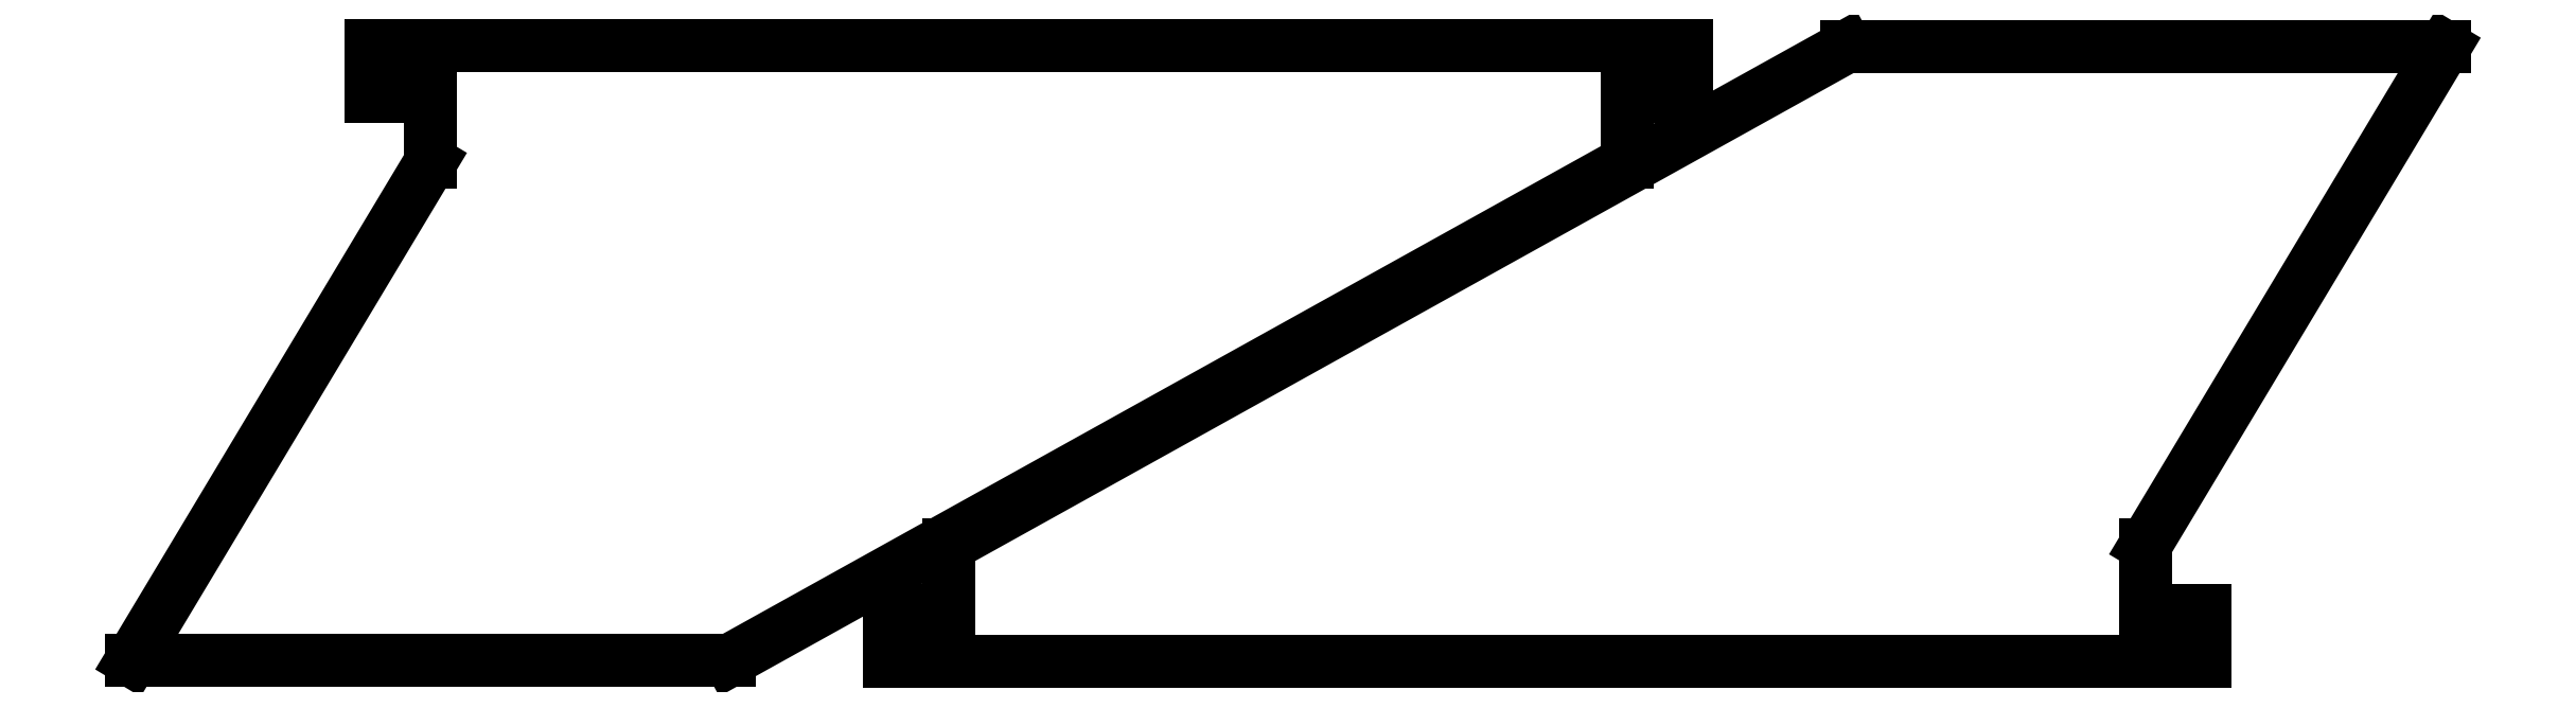
<metadata>
{"format":"dxf","ext":"dxf","renderer":"ezdxf+matplotlib","layout":"modelspace","background":"white","min_lineweight":24,"dpi":150}
</metadata>
<code>
0
SECTION
2
ENTITIES
0
LINE
8
0
10
68
20
50
11
68
21
56.55
0
LINE
8
0
10
68
20
56.55
11
74
21
56.55
0
LINE
8
0
10
74
20
56.55
11
74
21
61.65
0
LINE
8
0
10
74
20
61.65
11
-58
21
61.65
0
LINE
8
0
10
-58
20
61.65
11
-58
21
56.55
0
LINE
8
0
10
-58
20
56.55
11
-52
21
56.55
0
LINE
8
0
10
-52
20
56.55
11
-52
21
50
0
LINE
8
0
10
-52
20
50
11
-82
21
0
0
LINE
8
0
10
-82
20
0
11
-22
21
0
0
LINE
8
0
10
-22
20
0
11
68
21
50
0
LINE
8
0
10
126
20
5
11
120
21
5
0
LINE
8
0
10
120
20
5
11
120
21
11.55
0
LINE
8
0
10
120
20
11.55
11
150
21
61.55
0
LINE
8
0
10
150
20
61.55
11
90
21
61.55
0
LINE
8
0
10
90
20
61.55
11
0
21
11.55
0
LINE
8
0
10
0
20
11.55
11
0
21
5
0
LINE
8
0
10
0
20
5
11
-6
21
5
0
LINE
8
0
10
-6
20
5
11
-6
21
-0.09999
0
LINE
8
0
10
-6
20
-0.09999
11
126
21
-0.09999
0
LINE
8
0
10
126
20
-0.09999
11
126
21
5
0
ENDSEC
0
EOF

</code>
